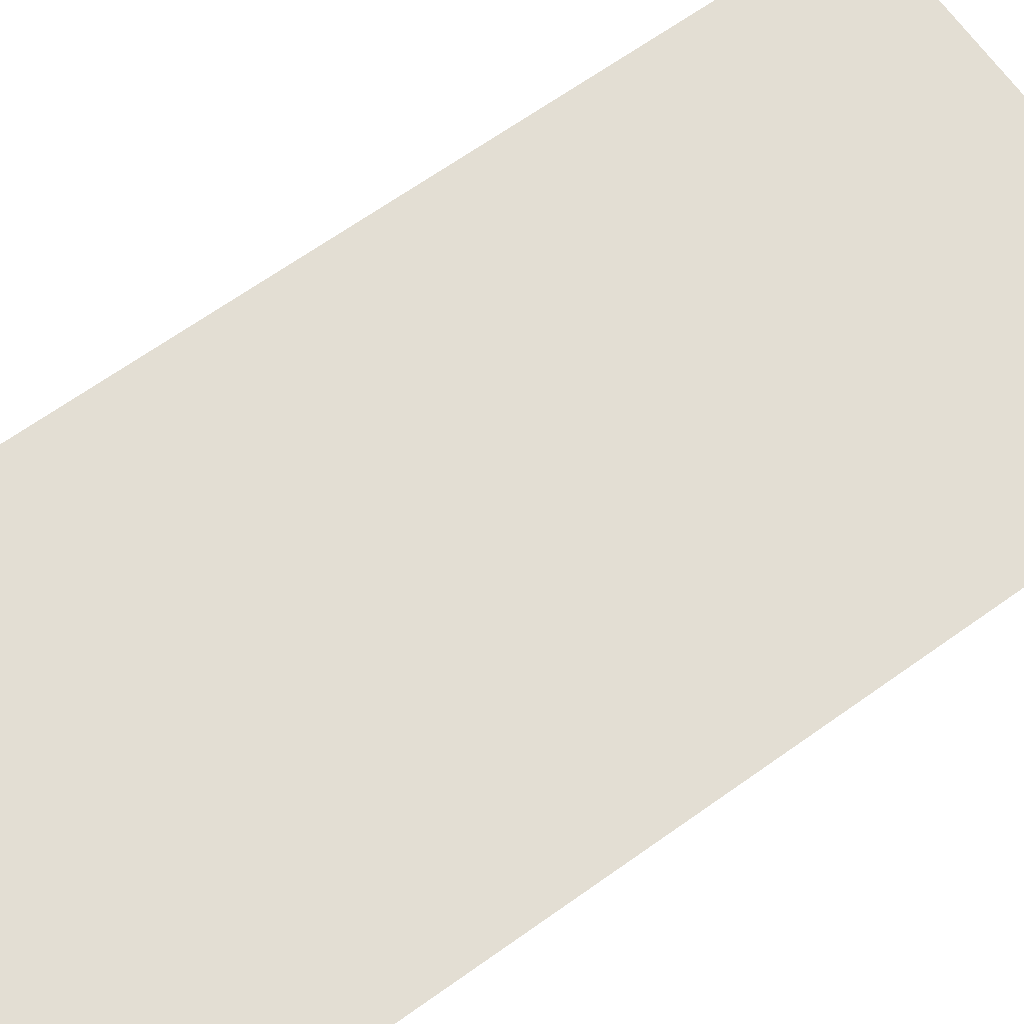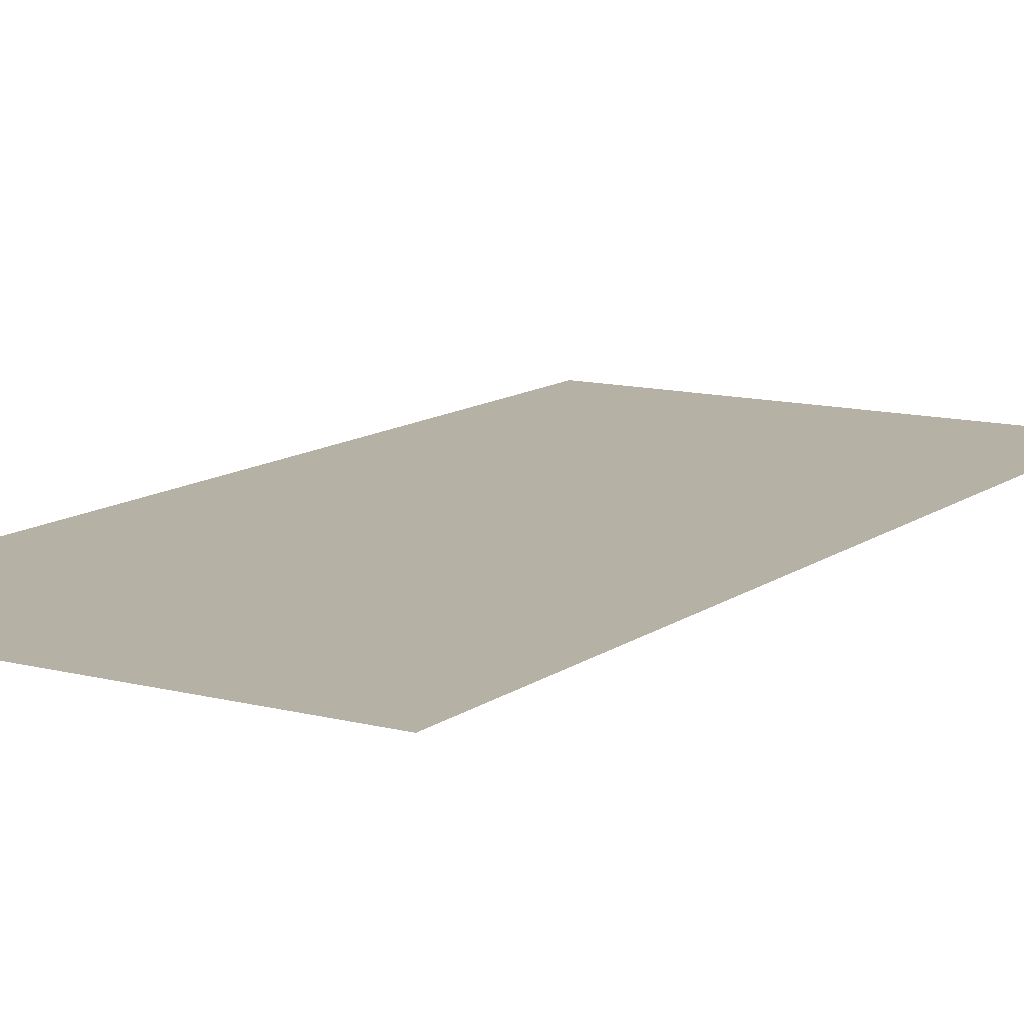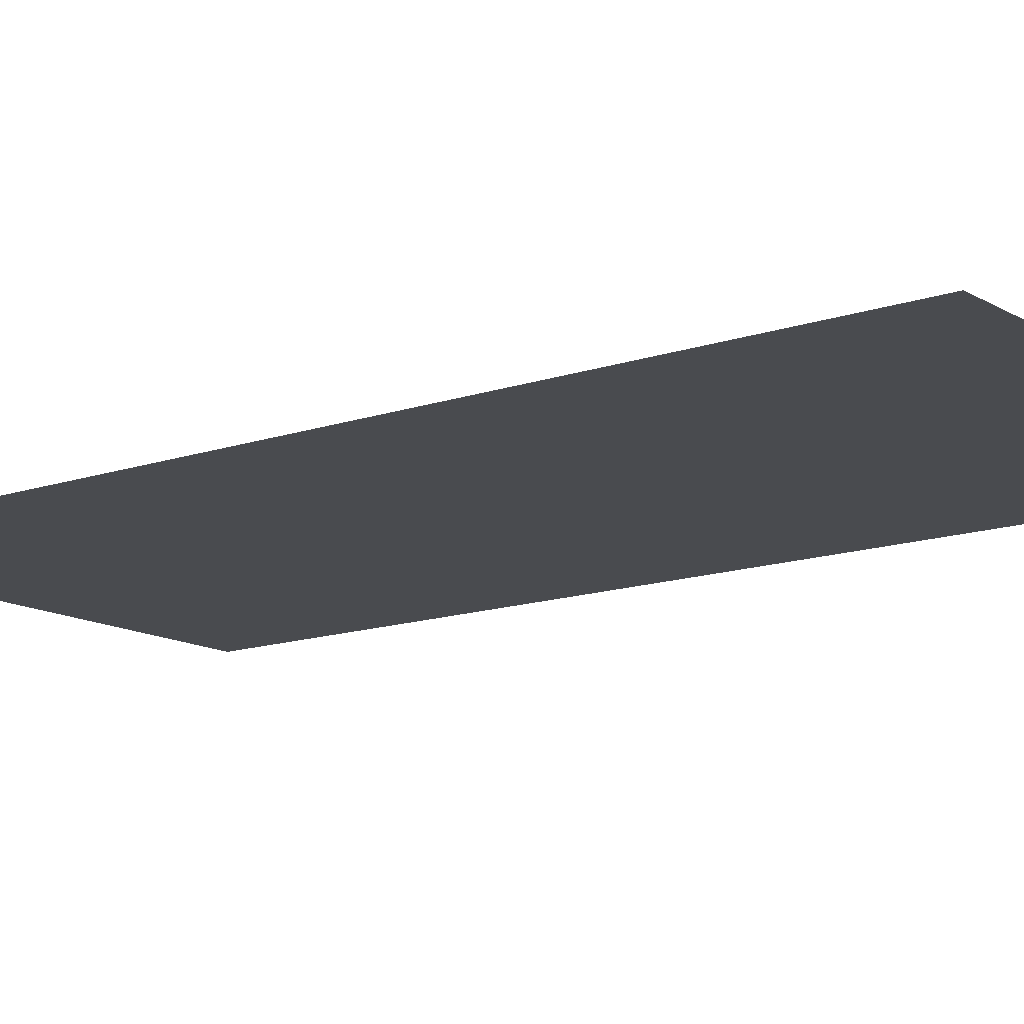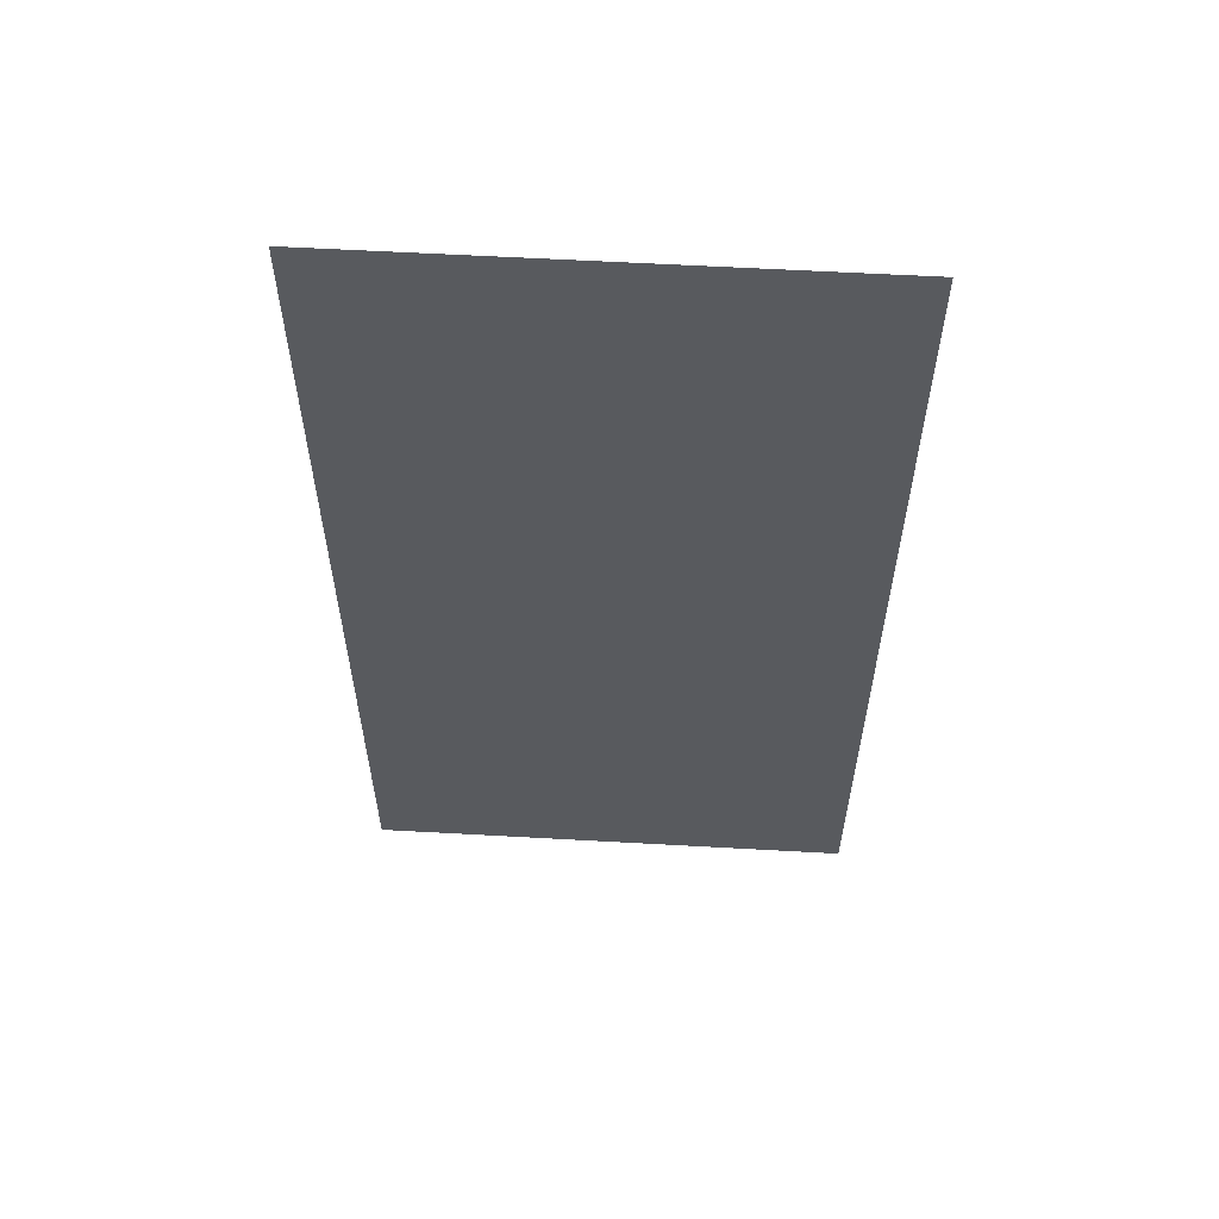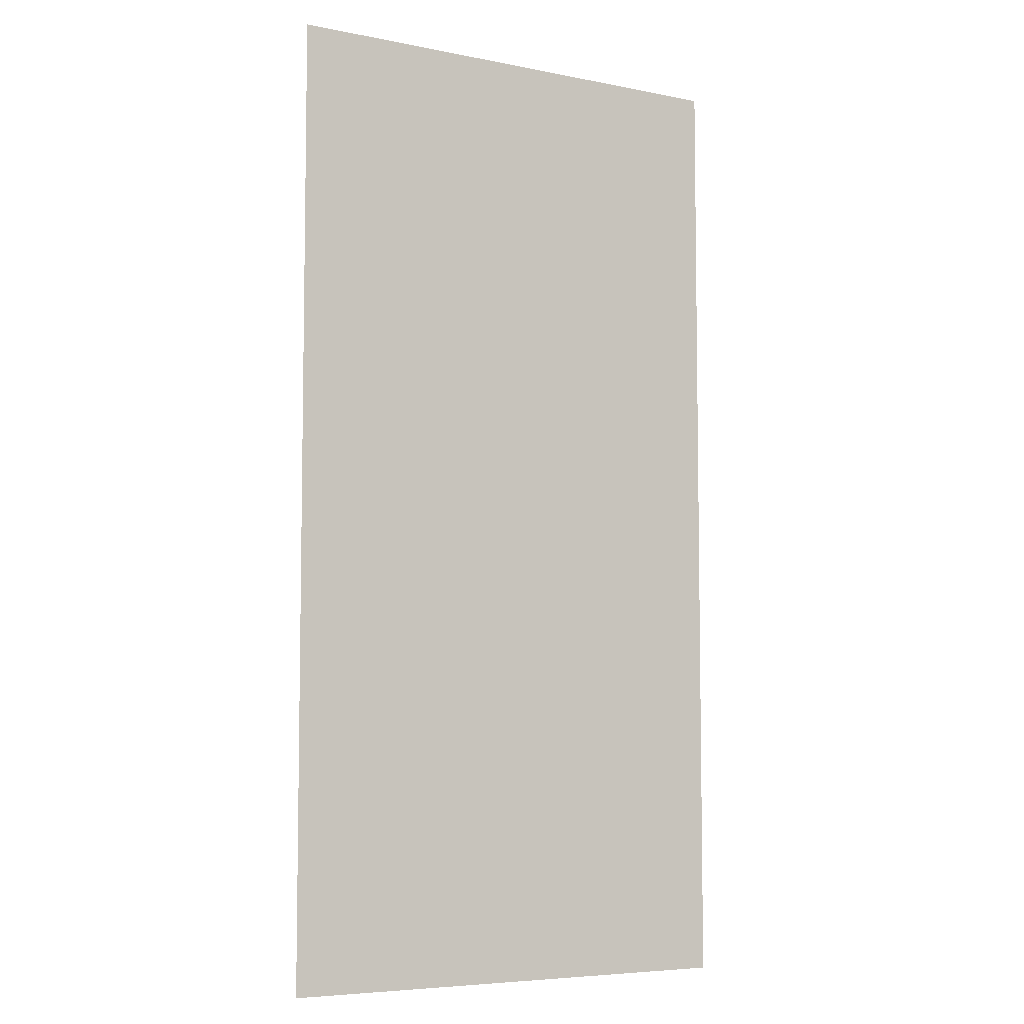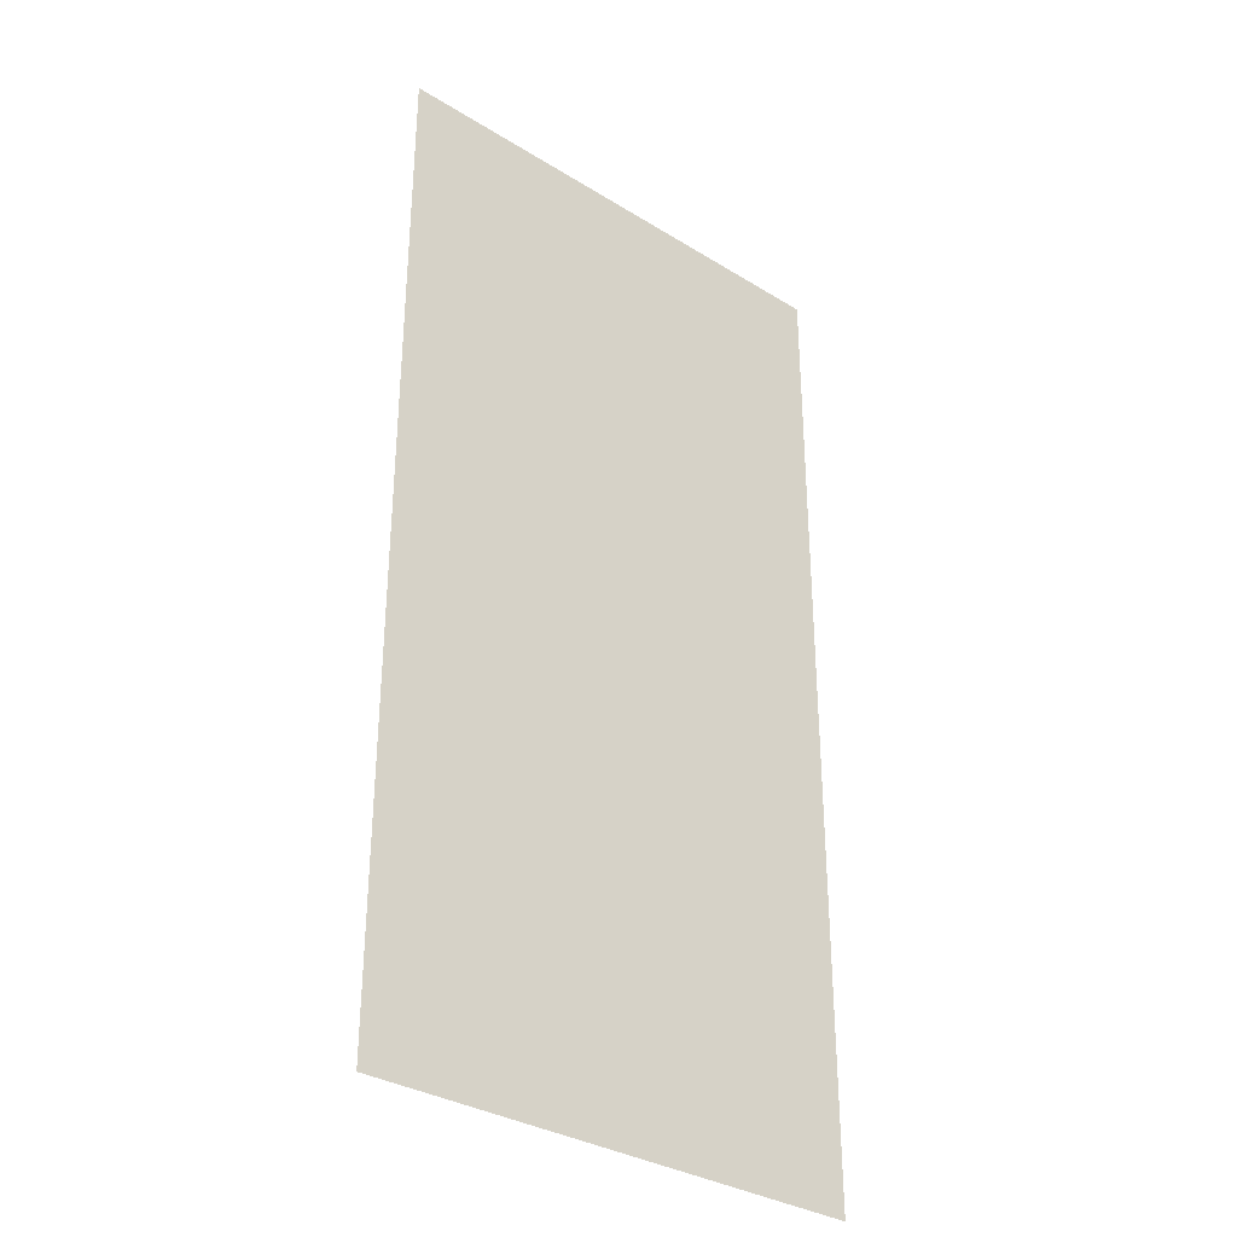
<metadata>
{"format":"obj","ext":"obj","renderer":"f3d","projection":"perspective","resolution":1024,"background":"white","views":[{"elev":67.3,"azim":54.6,"up":"+Z"},{"elev":11.9,"azim":-148.3,"up":"+Z"},{"elev":-13.7,"azim":127.7,"up":"+Z"},{"elev":59.5,"azim":-176.7,"up":"+Y"},{"elev":-6.2,"azim":-30.9,"up":"+Y"},{"elev":-33.2,"azim":-40.3,"up":"+Y"}]}
</metadata>
<code>
v 0 -80 0
v -16 -80 0
v -16 -64 0
v 0 -64 0
v 0 -96 0
v -16 -96 0
v -16 -80 0
v 0 -80 0
g cave4_mesh_0002
f 1 2 3 4
f 5 6 7 8

</code>
